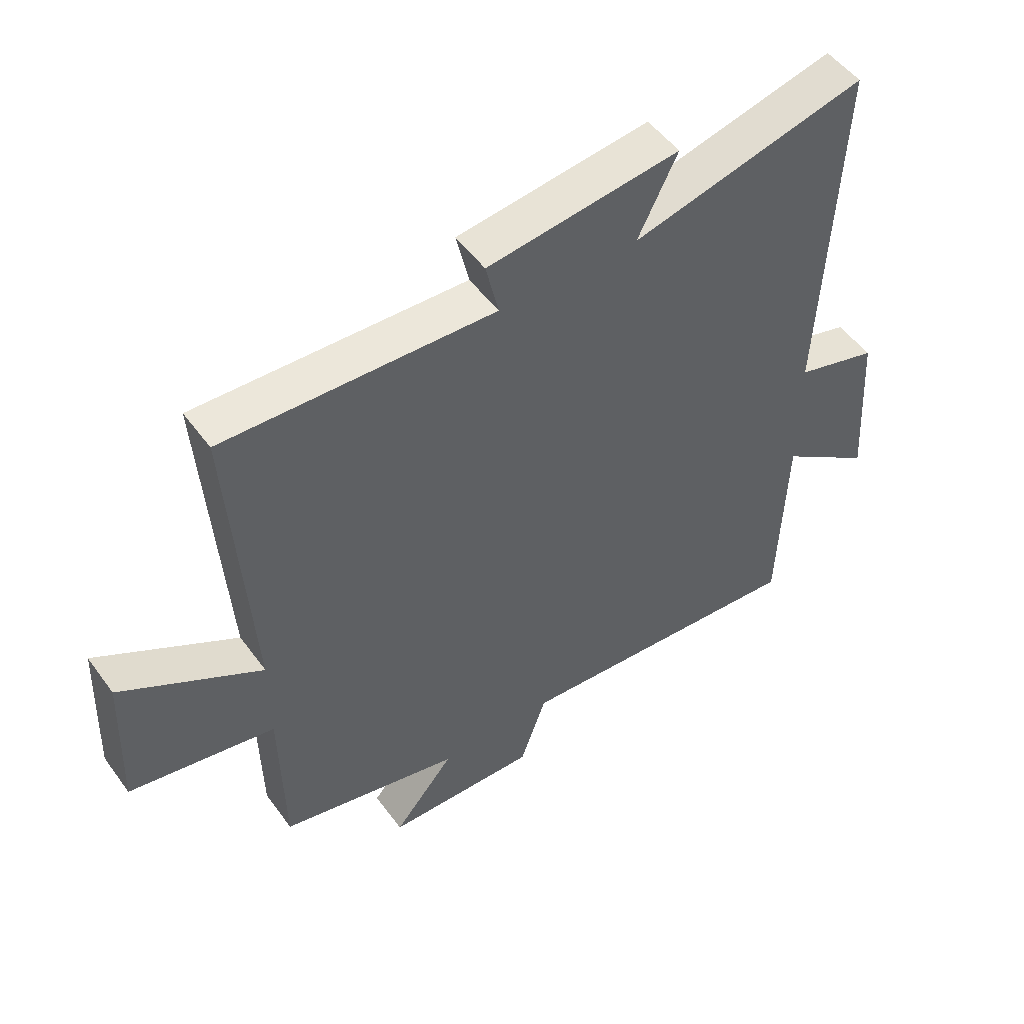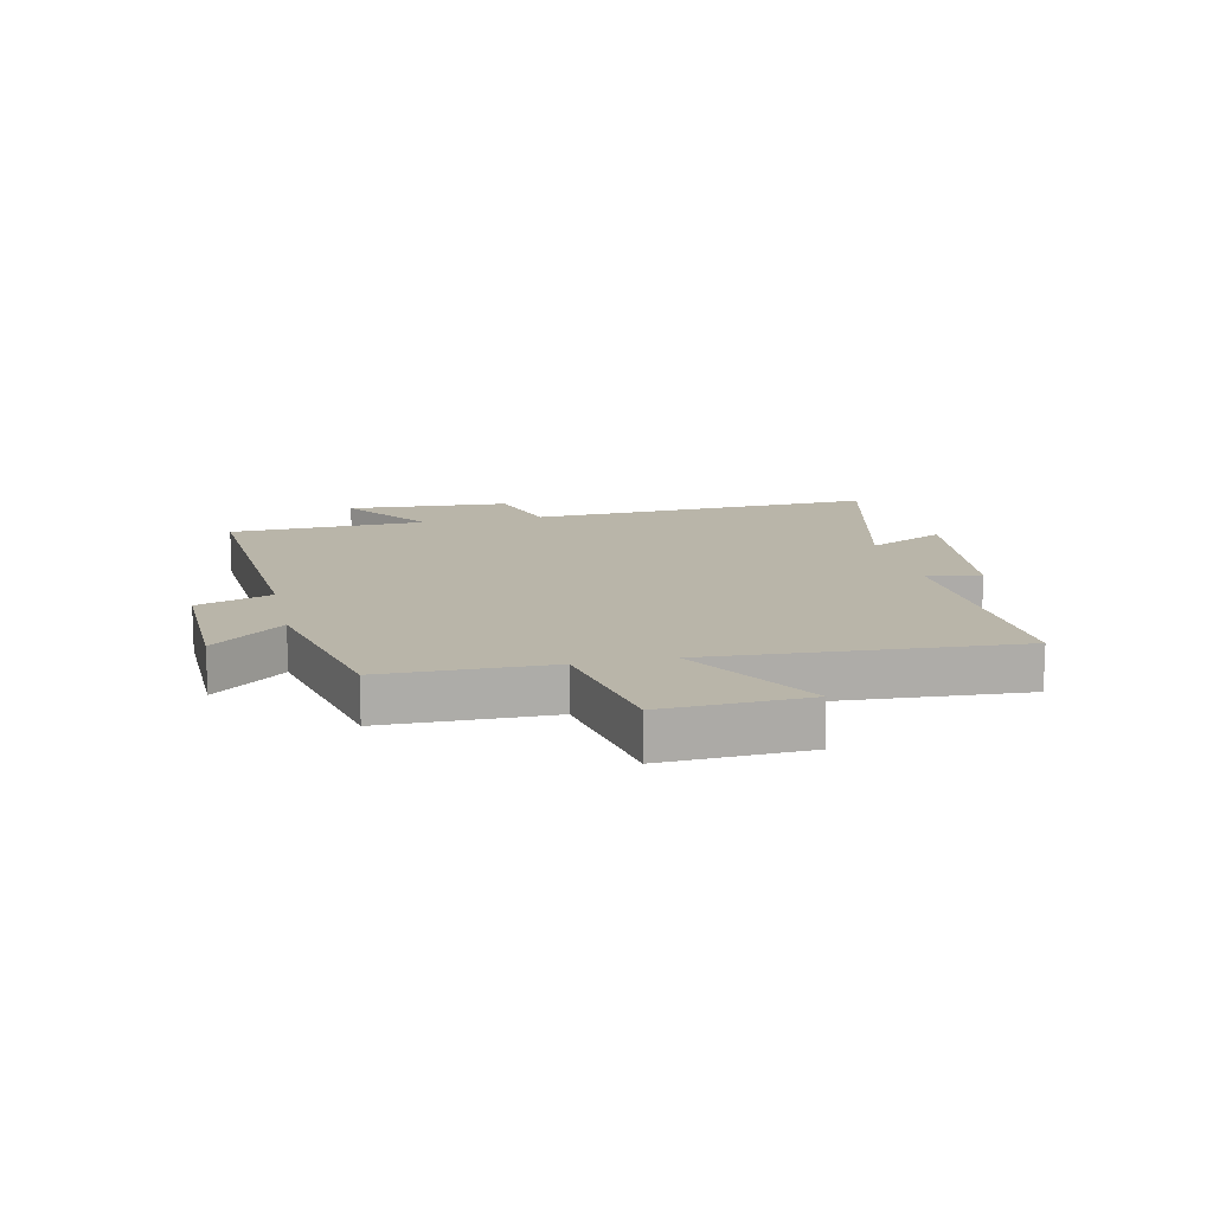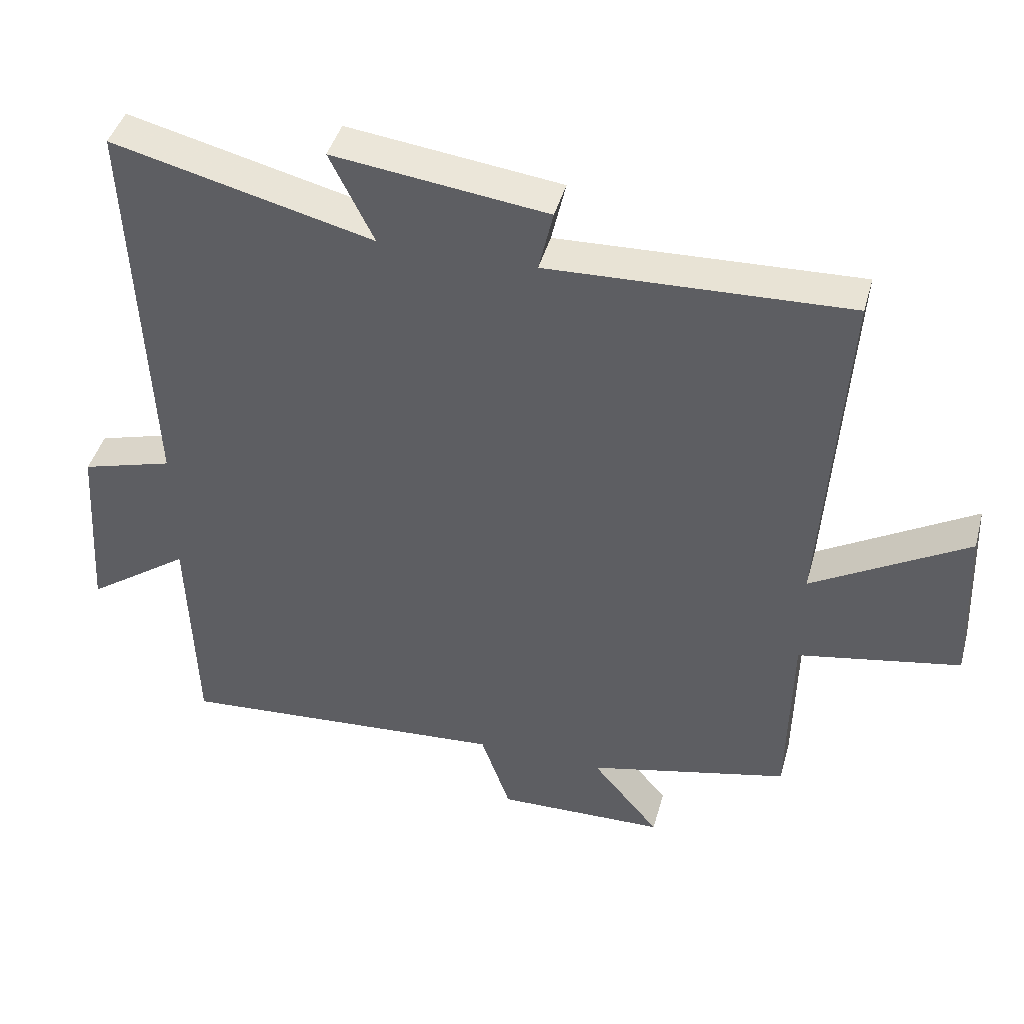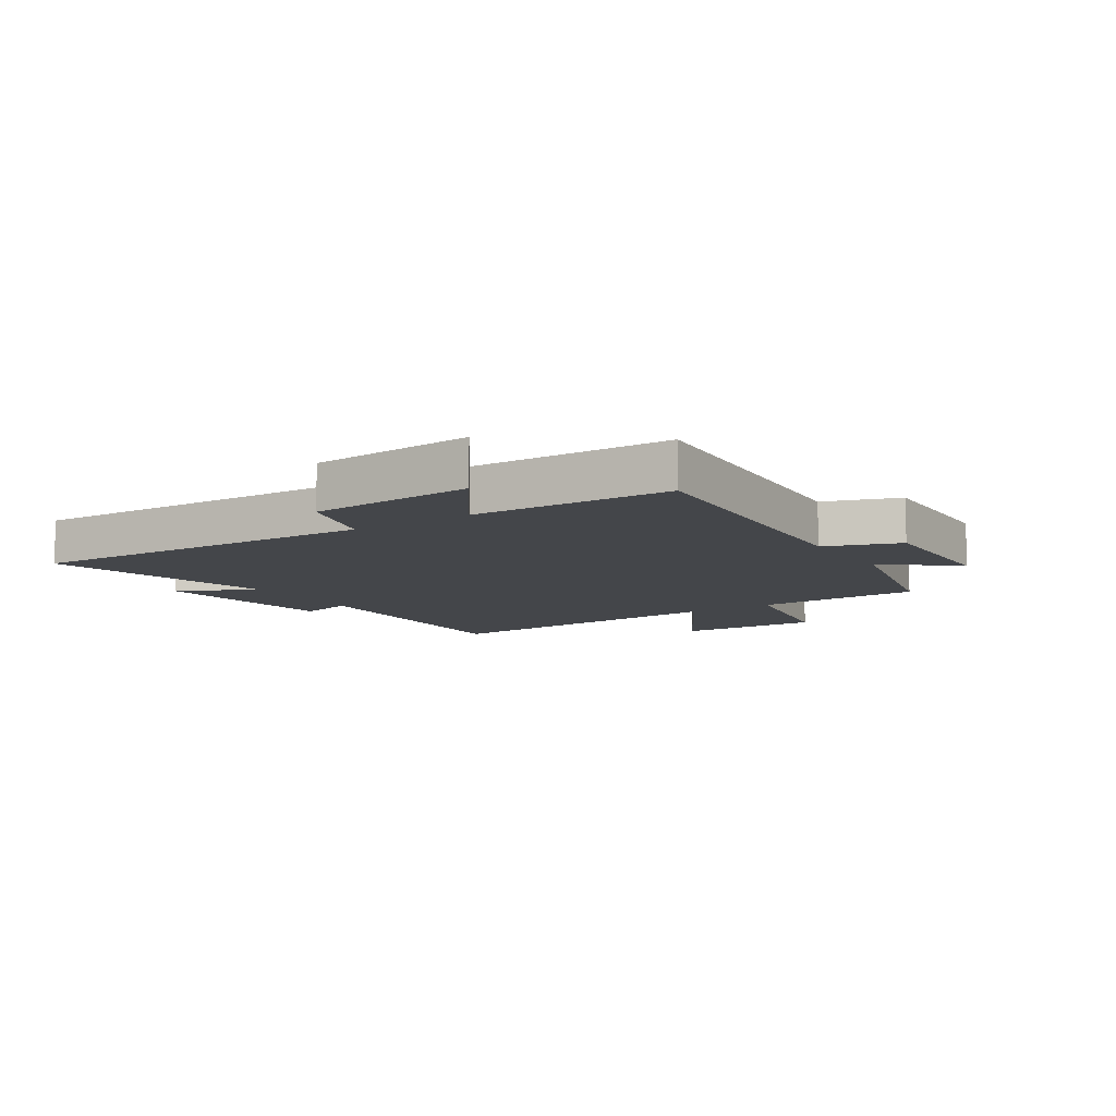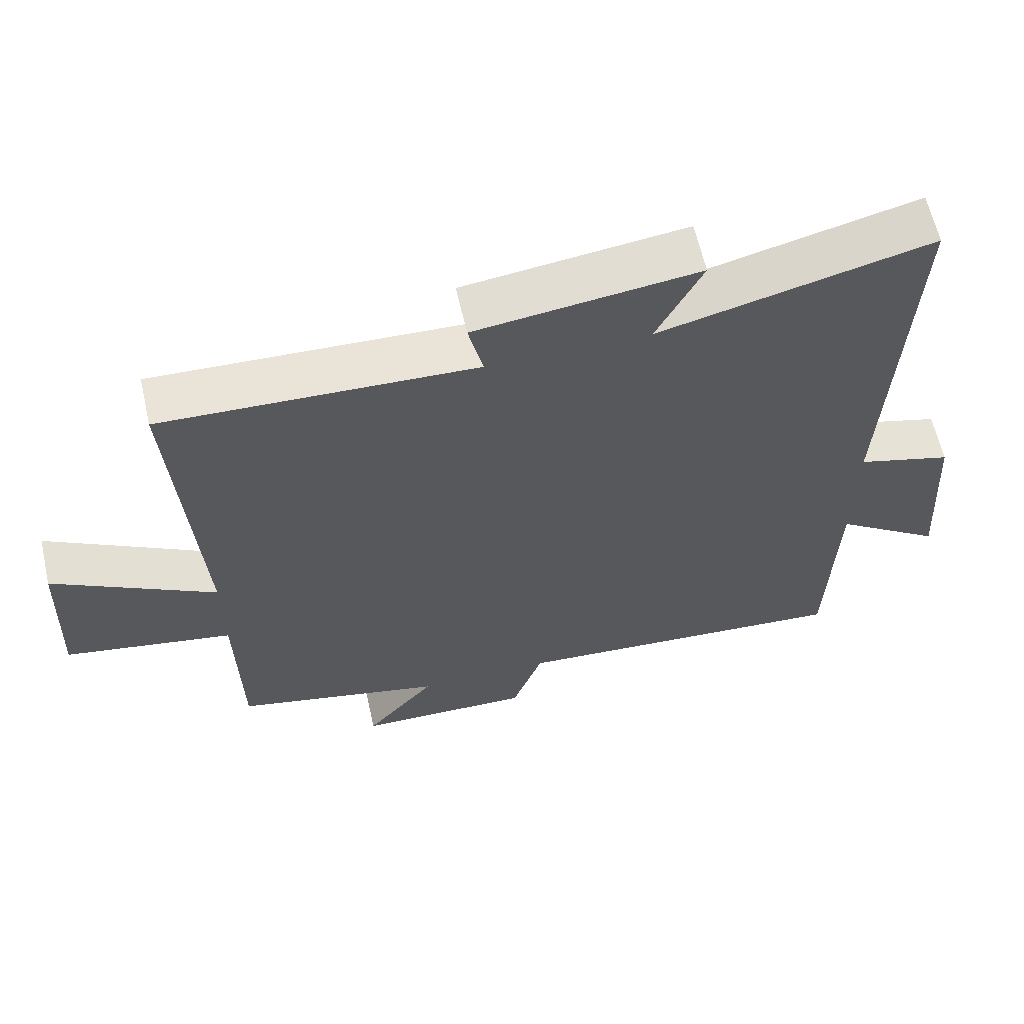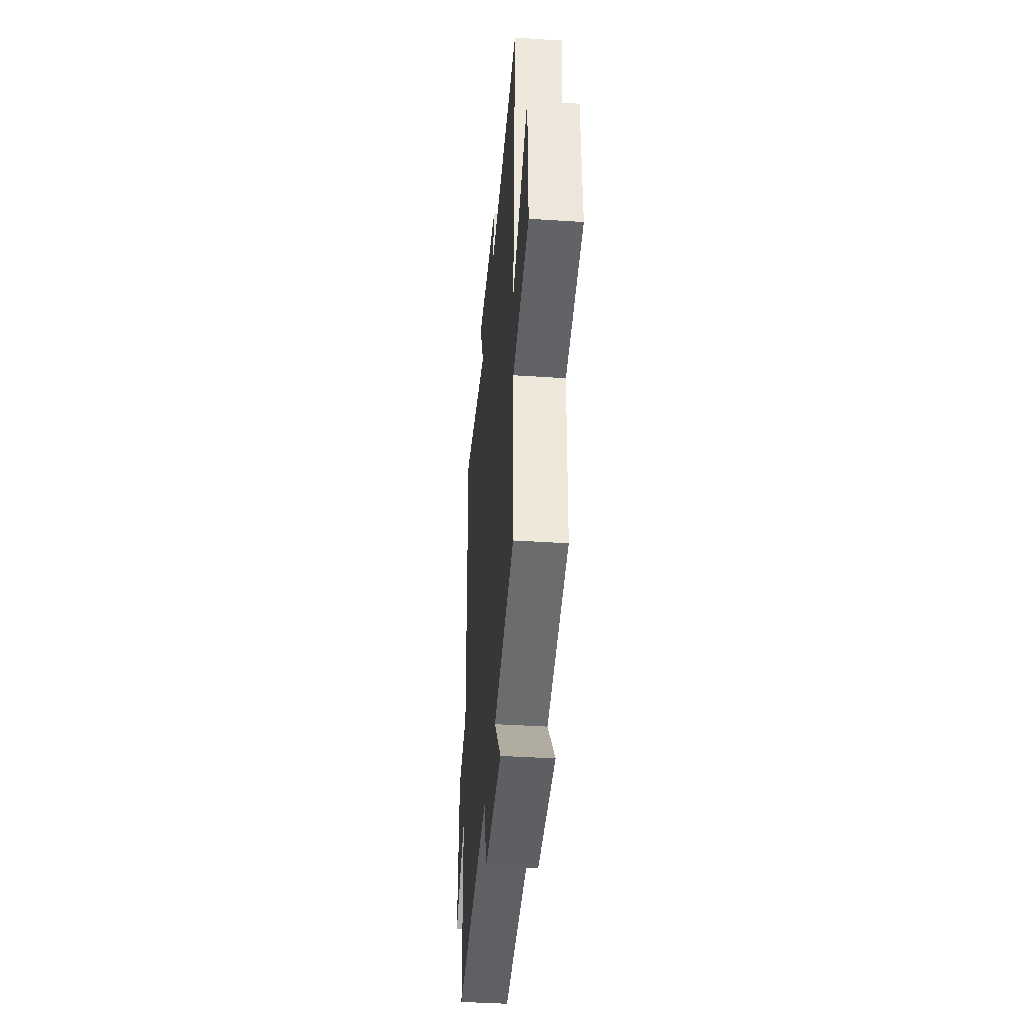
<metadata>
{"format":"obj","ext":"obj","renderer":"f3d","projection":"perspective","resolution":1024,"background":"white","views":[{"elev":51.1,"azim":-35.0,"up":"+Z"},{"elev":13.4,"azim":-102.6,"up":"+Y"},{"elev":43.1,"azim":-164.9,"up":"+Z"},{"elev":-9.7,"azim":123.1,"up":"+Y"},{"elev":62.3,"azim":-12.7,"up":"+Z"},{"elev":-40.5,"azim":-94.6,"up":"+Z"}]}
</metadata>
<code>
v -0.533 0.07 0.517
v -0.089 0.07 0.5
v -0.11 0.07 0.592
v 0.206 0.07 0.632
v 0.141 0.07 0.5
v 0.526 0.07 0.596
v 0.5 0.07 0.005
v 0.636 0.07 -0.034
v 0.654 0.07 -0.31
v 0.5 0.07 -0.201
v 0.489 0.07 -0.535
v -0.002 0.07 -0.5
v -0.046 0.07 -0.626
v -0.296 0.07 -0.62
v -0.196 0.07 -0.5
v -0.495 0.07 -0.431
v -0.5 0.07 -0.15
v -0.74 0.07 -0.106
v -0.73 0.07 0.136
v -0.5 0.07 0.002
v -0.533 0 0.517
v -0.089 0 0.5
v -0.11 0 0.592
v 0.206 0 0.632
v 0.141 0 0.5
v 0.526 0 0.596
v 0.5 0 0.005
v 0.636 0 -0.034
v 0.654 0 -0.31
v 0.5 0 -0.201
v 0.489 0 -0.535
v -0.002 0 -0.5
v -0.046 0 -0.626
v -0.296 0 -0.62
v -0.196 0 -0.5
v -0.495 0 -0.431
v -0.5 0 -0.15
v -0.74 0 -0.106
v -0.73 0 0.136
v -0.5 0 0.002
f 17 18 19 20
f 15 16 17 20
f 15 20 1 2
f 12 13 14 15
f 12 15 2
f 10 11 12 2
f 7 8 9 10
f 7 10 2 3
f 5 6 7
f 5 7 3
f 3 4 5
f 40 39 38 37
f 40 37 36 35
f 22 21 40 35
f 35 34 33 32
f 22 35 32
f 22 32 31 30
f 30 29 28 27
f 23 22 30 27
f 27 26 25
f 23 27 25
f 25 24 23
f 1 21 22 2
f 2 22 23 3
f 3 23 24 4
f 4 24 25 5
f 5 25 26 6
f 6 26 27 7
f 7 27 28 8
f 8 28 29 9
f 9 29 30 10
f 10 30 31 11
f 11 31 32 12
f 12 32 33 13
f 13 33 34 14
f 14 34 35 15
f 15 35 36 16
f 16 36 37 17
f 17 37 38 18
f 18 38 39 19
f 19 39 40 20
f 20 40 21 1

</code>
